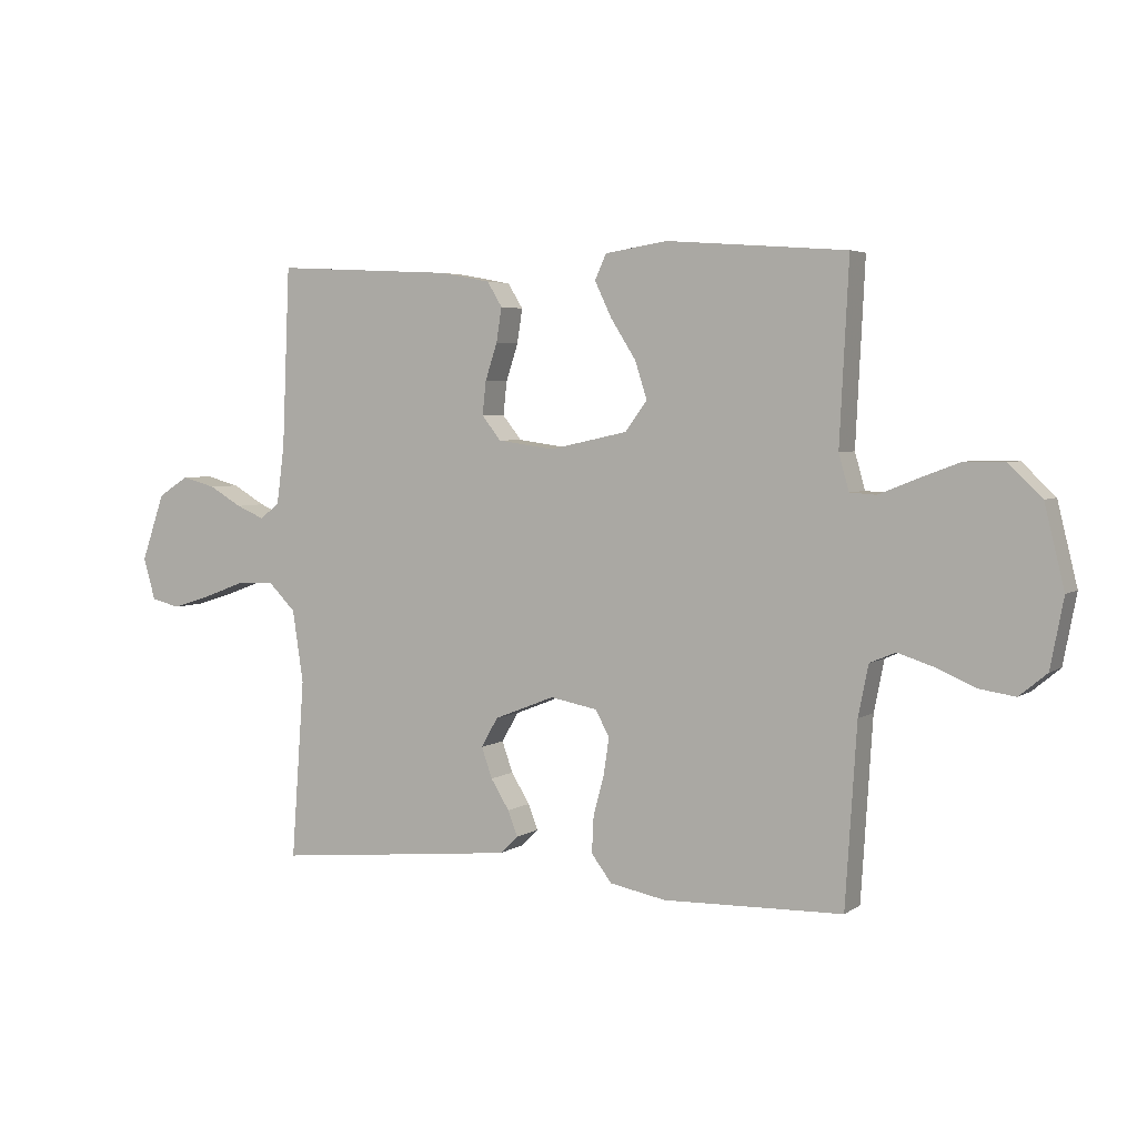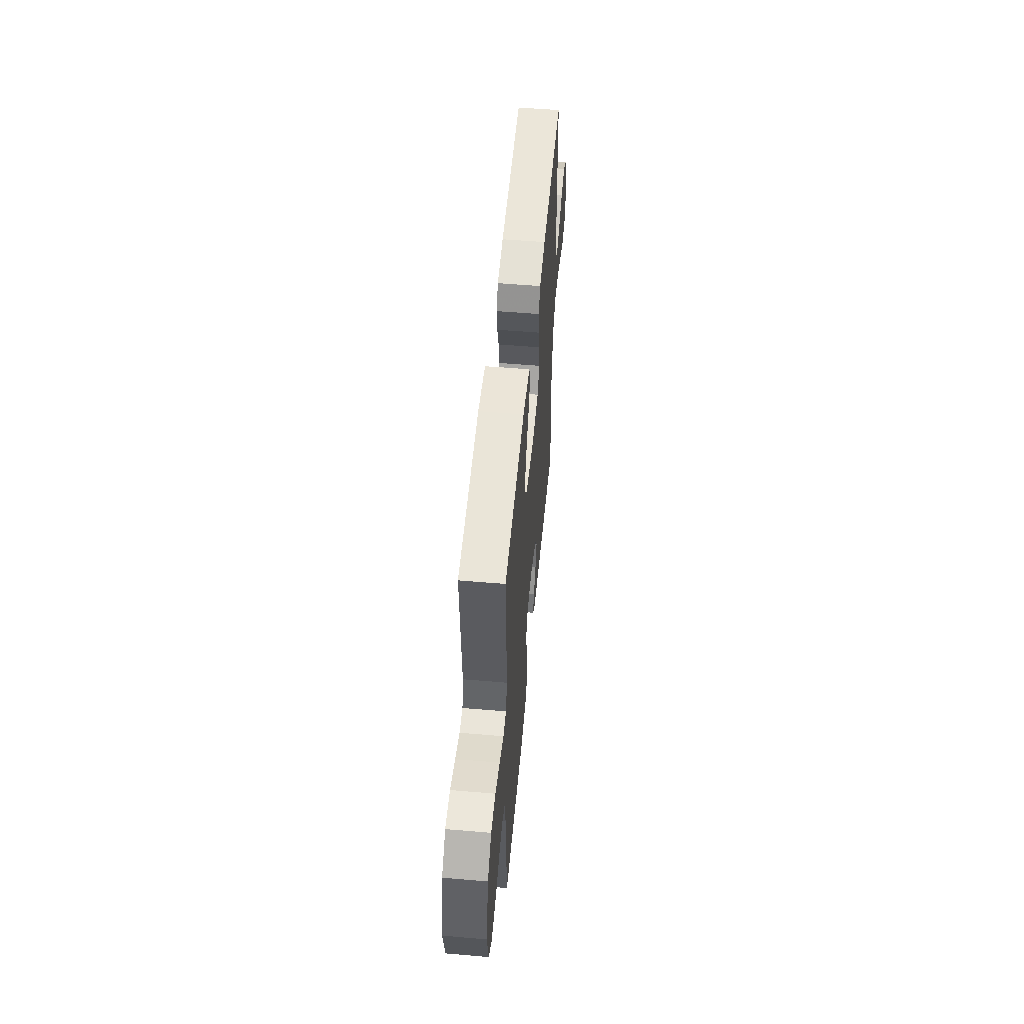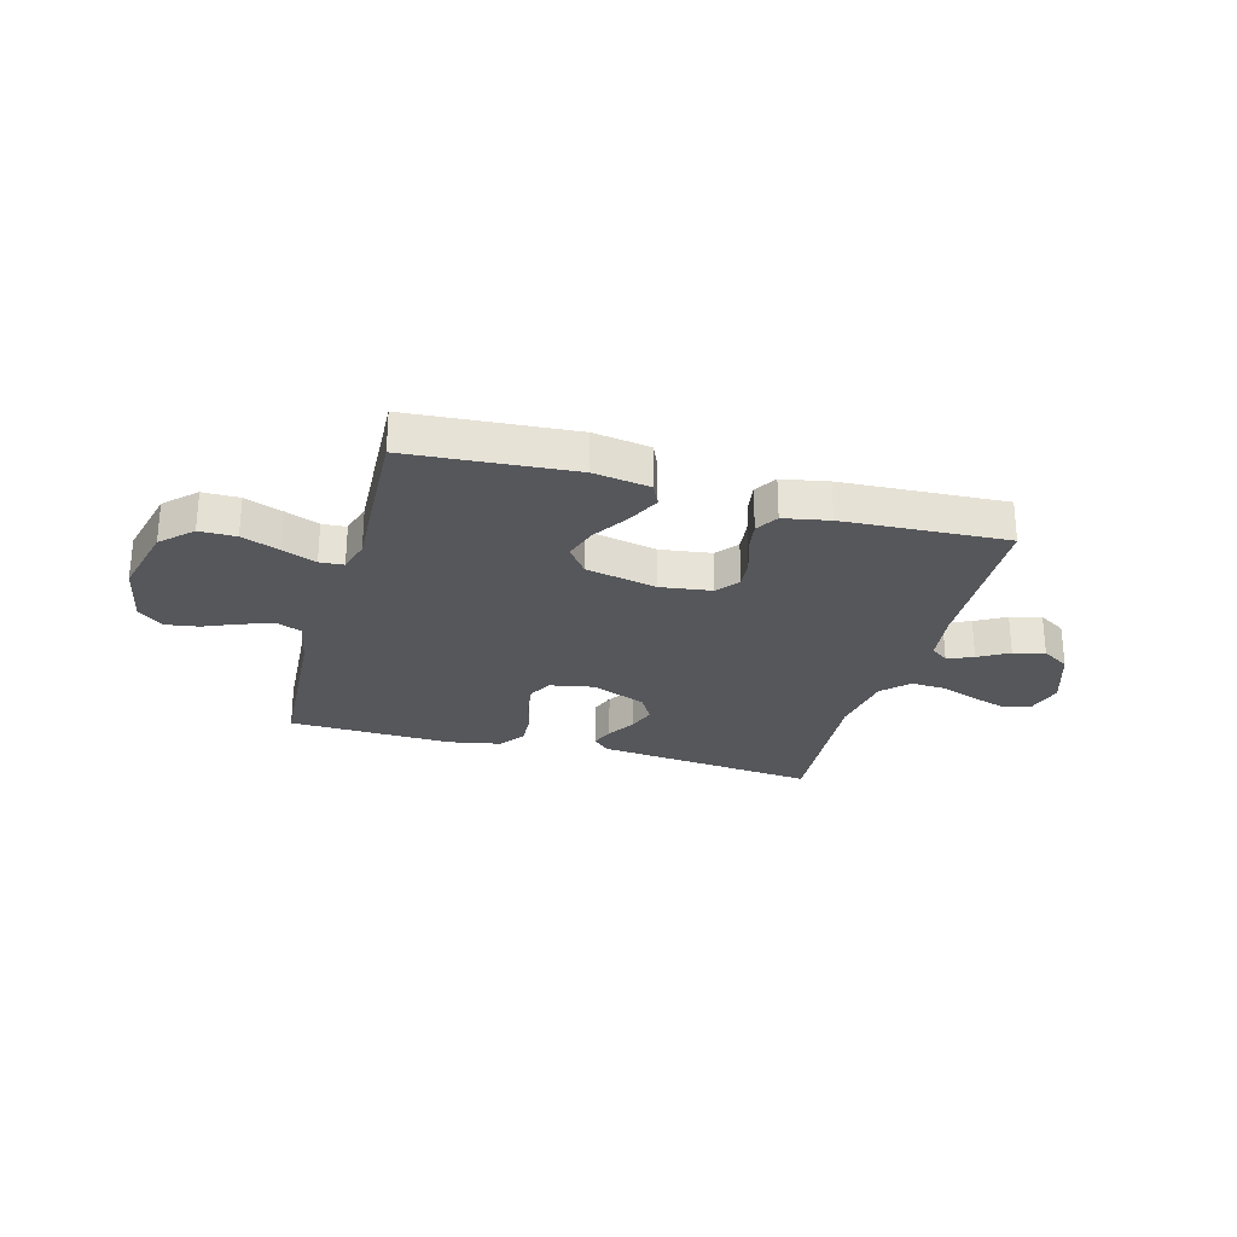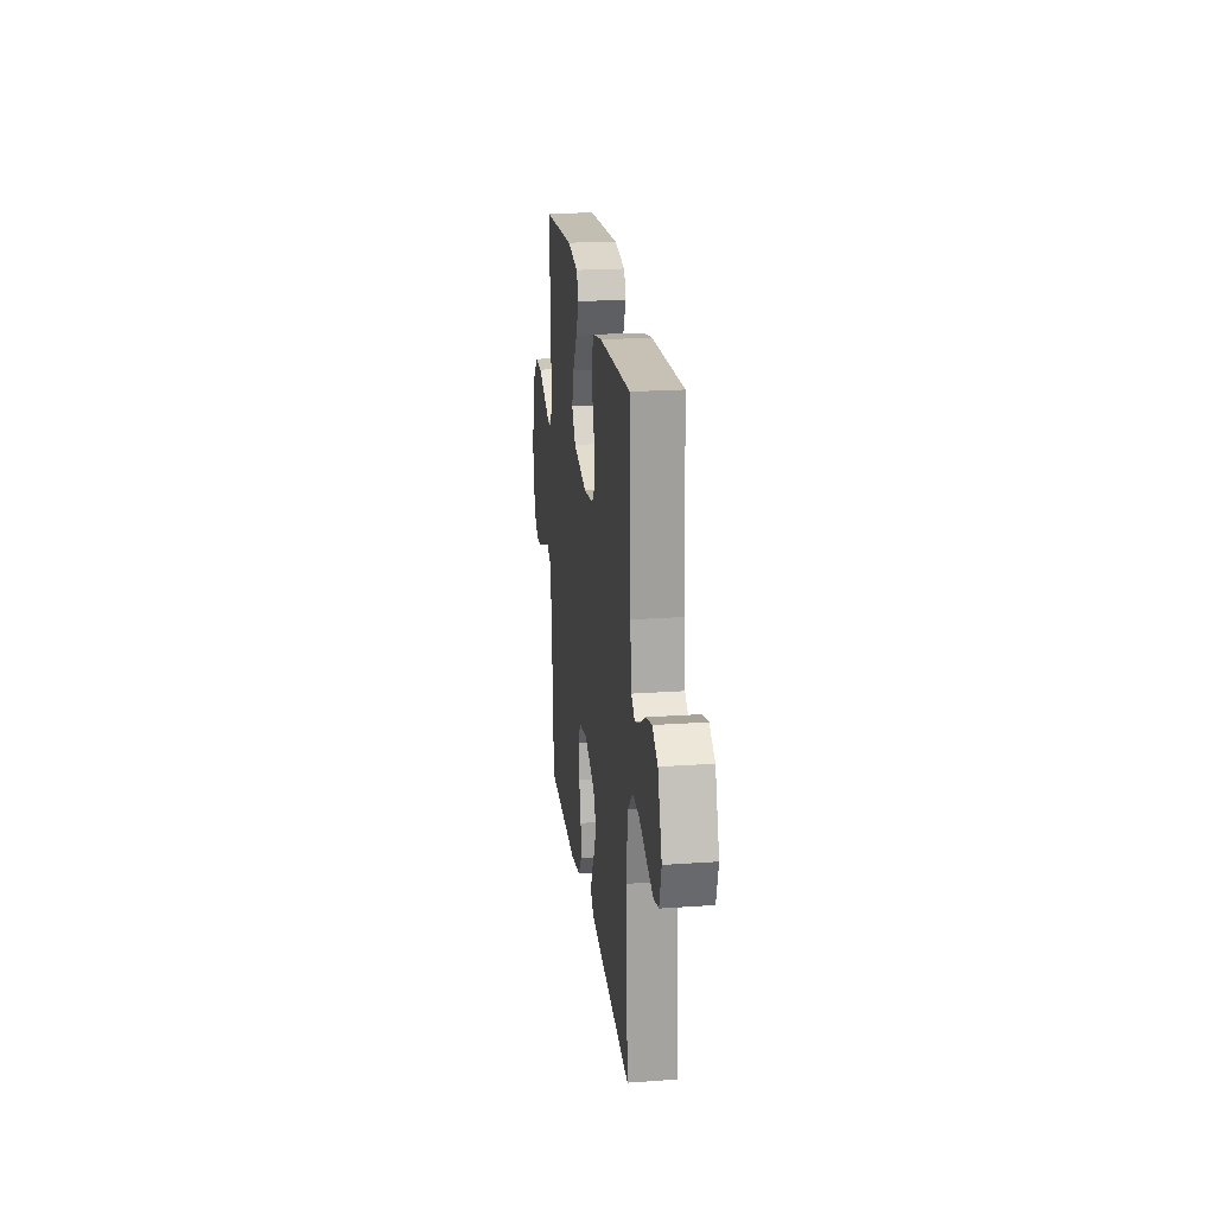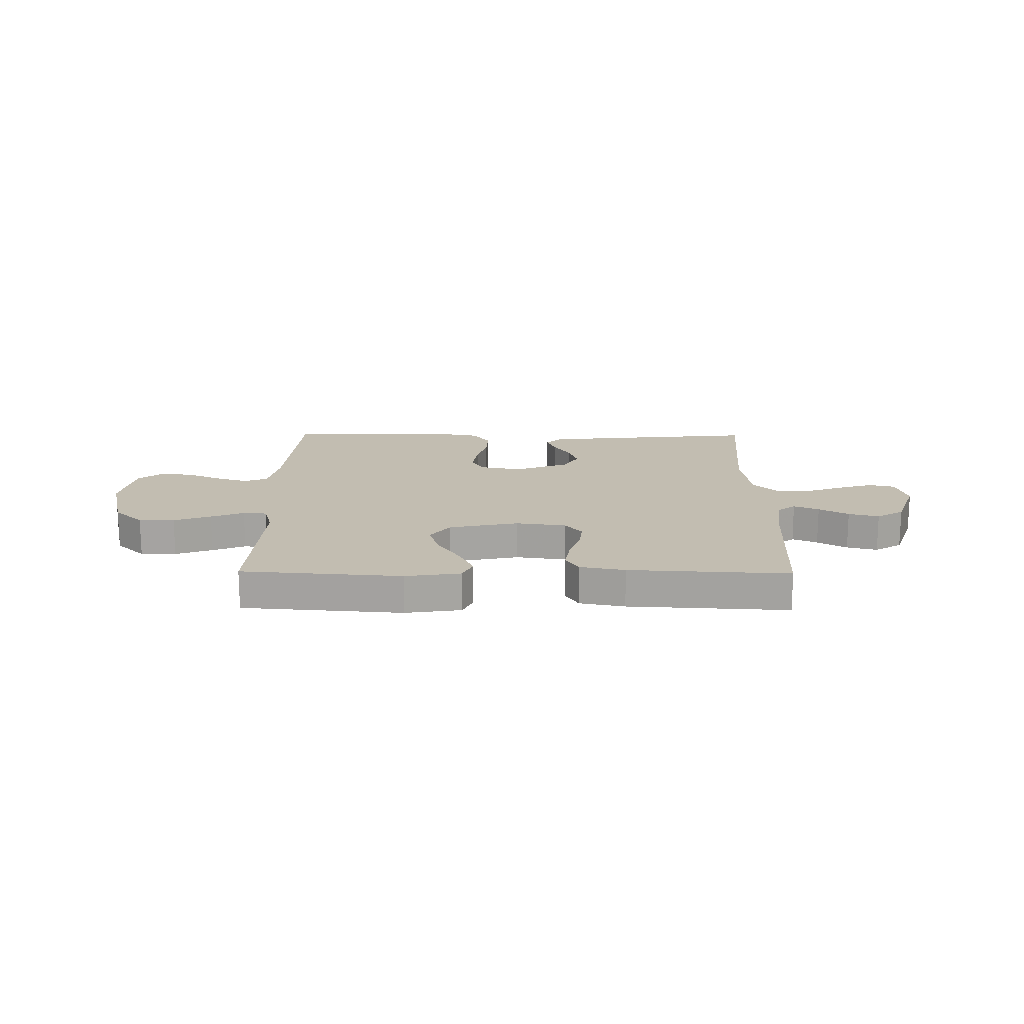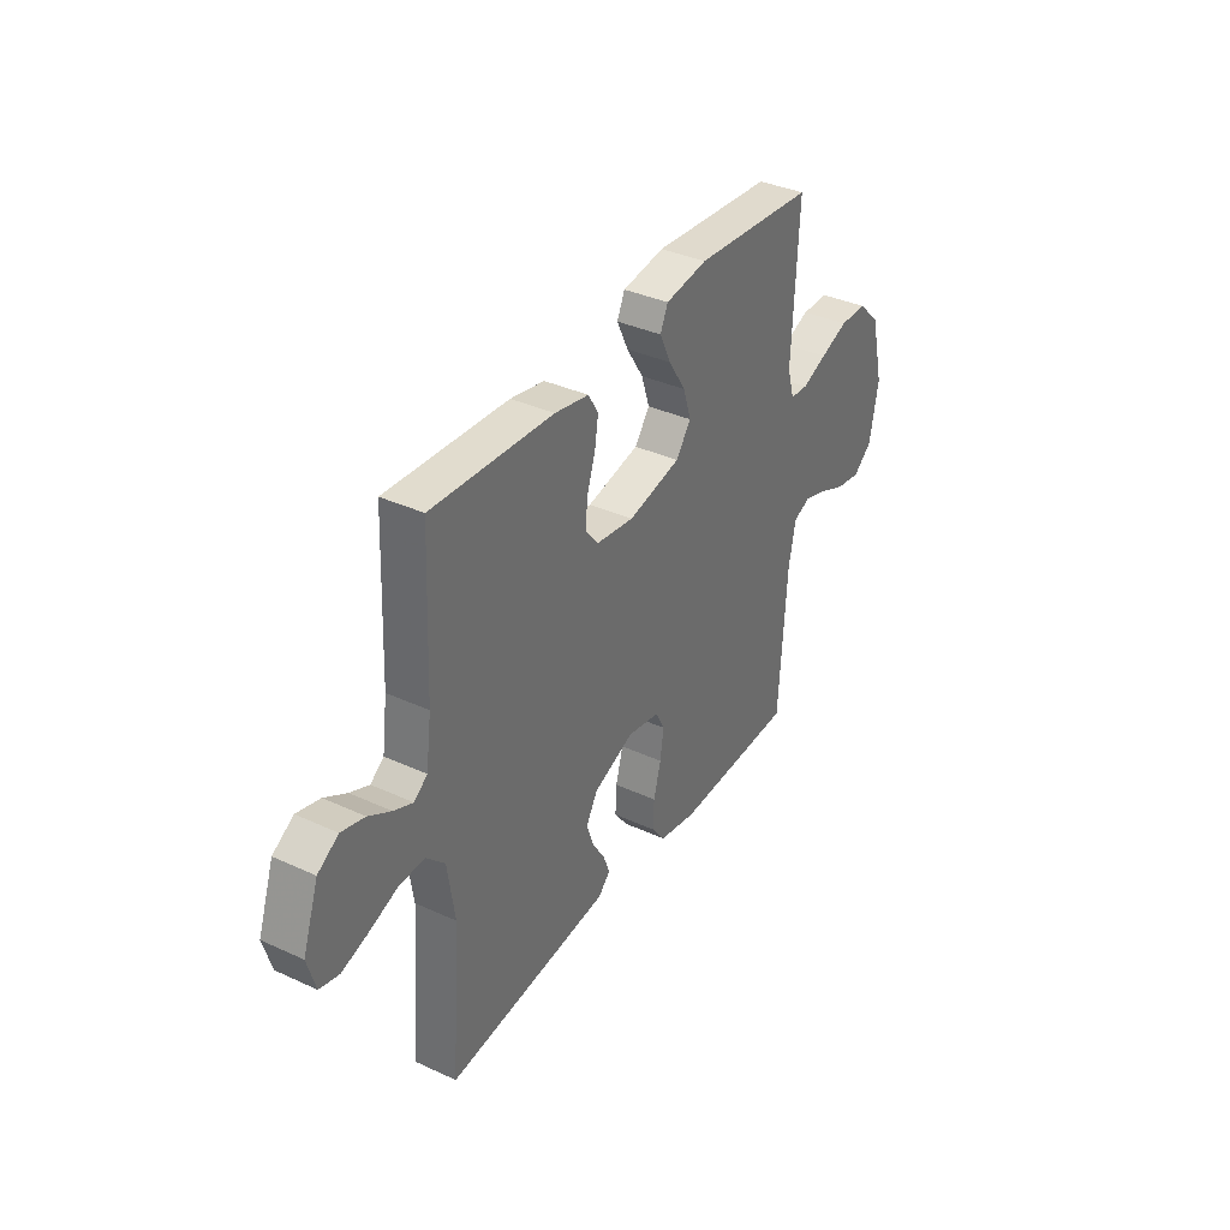
<metadata>
{"format":"obj","ext":"obj","renderer":"f3d","projection":"perspective","resolution":1024,"background":"white","views":[{"elev":4.1,"azim":-152.8,"up":"+Z"},{"elev":53.9,"azim":-84.8,"up":"+Z"},{"elev":-26.9,"azim":-15.5,"up":"+Y"},{"elev":21.7,"azim":83.0,"up":"+Z"},{"elev":16.8,"azim":0.7,"up":"+Y"},{"elev":36.4,"azim":120.9,"up":"+Z"}]}
</metadata>
<code>
v 0.5 0.07 0.5
v 0.513 0.07 0.2
v 0.526 0.07 0.102
v 0.559 0.07 0.077
v 0.606 0.07 0.097
v 0.661 0.07 0.129
v 0.718 0.07 0.144
v 0.769 0.07 0.112
v 0.808 0.07 0
v 0.788 0.07 -0.07
v 0.74 0.07 -0.082
v 0.676 0.07 -0.062
v 0.606 0.07 -0.036
v 0.542 0.07 -0.033
v 0.496 0.07 -0.079
v 0.478 0.07 -0.2
v 0.5 0.07 -0.5
v 0.2 0.07 -0.47
v 0.094 0.07 -0.459
v 0.064 0.07 -0.43
v 0.08 0.07 -0.388
v 0.111 0.07 -0.338
v 0.129 0.07 -0.287
v 0.101 0.07 -0.238
v 0 0.07 -0.198
v -0.079 0.07 -0.213
v -0.102 0.07 -0.256
v -0.093 0.07 -0.317
v -0.075 0.07 -0.384
v -0.072 0.07 -0.445
v -0.106 0.07 -0.49
v -0.2 0.07 -0.508
v -0.5 0.07 -0.5
v -0.519 0.07 -0.2
v -0.536 0.07 -0.115
v -0.579 0.07 -0.097
v -0.638 0.07 -0.116
v -0.703 0.07 -0.144
v -0.764 0.07 -0.153
v -0.81 0.07 -0.115
v -0.832 0.07 0
v -0.799 0.07 0.135
v -0.744 0.07 0.188
v -0.677 0.07 0.188
v -0.608 0.07 0.162
v -0.546 0.07 0.137
v -0.502 0.07 0.14
v -0.485 0.07 0.2
v -0.5 0.07 0.5
v -0.2 0.07 0.523
v -0.096 0.07 0.507
v -0.077 0.07 0.465
v -0.105 0.07 0.406
v -0.147 0.07 0.34
v -0.167 0.07 0.278
v -0.13 0.07 0.228
v 0 0.07 0.2
v 0.094 0.07 0.213
v 0.126 0.07 0.253
v 0.12 0.07 0.309
v 0.1 0.07 0.37
v 0.091 0.07 0.427
v 0.116 0.07 0.468
v 0.2 0.07 0.484
v 0.5 0 0.5
v 0.513 0 0.2
v 0.526 0 0.102
v 0.559 0 0.077
v 0.606 0 0.097
v 0.661 0 0.129
v 0.718 0 0.144
v 0.769 0 0.112
v 0.808 0 0
v 0.788 0 -0.07
v 0.74 0 -0.082
v 0.676 0 -0.062
v 0.606 0 -0.036
v 0.542 0 -0.033
v 0.496 0 -0.079
v 0.478 0 -0.2
v 0.5 0 -0.5
v 0.2 0 -0.47
v 0.094 0 -0.459
v 0.064 0 -0.43
v 0.08 0 -0.388
v 0.111 0 -0.338
v 0.129 0 -0.287
v 0.101 0 -0.238
v 0 0 -0.198
v -0.079 0 -0.213
v -0.102 0 -0.256
v -0.093 0 -0.317
v -0.075 0 -0.384
v -0.072 0 -0.445
v -0.106 0 -0.49
v -0.2 0 -0.508
v -0.5 0 -0.5
v -0.519 0 -0.2
v -0.536 0 -0.115
v -0.579 0 -0.097
v -0.638 0 -0.116
v -0.703 0 -0.144
v -0.764 0 -0.153
v -0.81 0 -0.115
v -0.832 0 0
v -0.799 0 0.135
v -0.744 0 0.188
v -0.677 0 0.188
v -0.608 0 0.162
v -0.546 0 0.137
v -0.502 0 0.14
v -0.485 0 0.2
v -0.5 0 0.5
v -0.2 0 0.523
v -0.096 0 0.507
v -0.077 0 0.465
v -0.105 0 0.406
v -0.147 0 0.34
v -0.167 0 0.278
v -0.13 0 0.228
v 0 0 0.2
v 0.094 0 0.213
v 0.126 0 0.253
v 0.12 0 0.309
v 0.1 0 0.37
v 0.091 0 0.427
v 0.116 0 0.468
v 0.2 0 0.484
f 63 64 1 2
f 60 61 62 63
f 59 60 63 2
f 58 59 2 3
f 57 58 3 4
f 56 57 4
f 51 52 53 54
f 51 54 55
f 48 49 50 51
f 47 48 51 55
f 43 44 45 46
f 41 42 43 46
f 41 46 47
f 37 38 39 40
f 36 37 40 41
f 31 32 33 34
f 31 34 35
f 28 29 30 31
f 27 28 31 35
f 26 27 35 36
f 19 20 21 22
f 19 22 23
f 16 17 18 19
f 15 16 19 23
f 14 15 23 24
f 10 11 12 13
f 8 9 10 13
f 8 13 14
f 5 6 7 8
f 4 5 8 14
f 56 4 14 24
f 25 26 36 41
f 25 41 47 55
f 24 25 55 56
f 66 65 128 127
f 127 126 125 124
f 66 127 124 123
f 67 66 123 122
f 68 67 122 121
f 68 121 120
f 118 117 116 115
f 119 118 115
f 115 114 113 112
f 119 115 112 111
f 110 109 108 107
f 110 107 106 105
f 111 110 105
f 104 103 102 101
f 105 104 101 100
f 98 97 96 95
f 99 98 95
f 95 94 93 92
f 99 95 92 91
f 100 99 91 90
f 86 85 84 83
f 87 86 83
f 83 82 81 80
f 87 83 80 79
f 88 87 79 78
f 77 76 75 74
f 77 74 73 72
f 78 77 72
f 72 71 70 69
f 78 72 69 68
f 88 78 68 120
f 105 100 90 89
f 119 111 105 89
f 120 119 89 88
f 1 65 66 2
f 2 66 67 3
f 3 67 68 4
f 4 68 69 5
f 5 69 70 6
f 6 70 71 7
f 7 71 72 8
f 8 72 73 9
f 9 73 74 10
f 10 74 75 11
f 11 75 76 12
f 12 76 77 13
f 13 77 78 14
f 14 78 79 15
f 15 79 80 16
f 16 80 81 17
f 17 81 82 18
f 18 82 83 19
f 19 83 84 20
f 20 84 85 21
f 21 85 86 22
f 22 86 87 23
f 23 87 88 24
f 24 88 89 25
f 25 89 90 26
f 26 90 91 27
f 27 91 92 28
f 28 92 93 29
f 29 93 94 30
f 30 94 95 31
f 31 95 96 32
f 32 96 97 33
f 33 97 98 34
f 34 98 99 35
f 35 99 100 36
f 36 100 101 37
f 37 101 102 38
f 38 102 103 39
f 39 103 104 40
f 40 104 105 41
f 41 105 106 42
f 42 106 107 43
f 43 107 108 44
f 44 108 109 45
f 45 109 110 46
f 46 110 111 47
f 47 111 112 48
f 48 112 113 49
f 49 113 114 50
f 50 114 115 51
f 51 115 116 52
f 52 116 117 53
f 53 117 118 54
f 54 118 119 55
f 55 119 120 56
f 56 120 121 57
f 57 121 122 58
f 58 122 123 59
f 59 123 124 60
f 60 124 125 61
f 61 125 126 62
f 62 126 127 63
f 63 127 128 64
f 64 128 65 1

</code>
